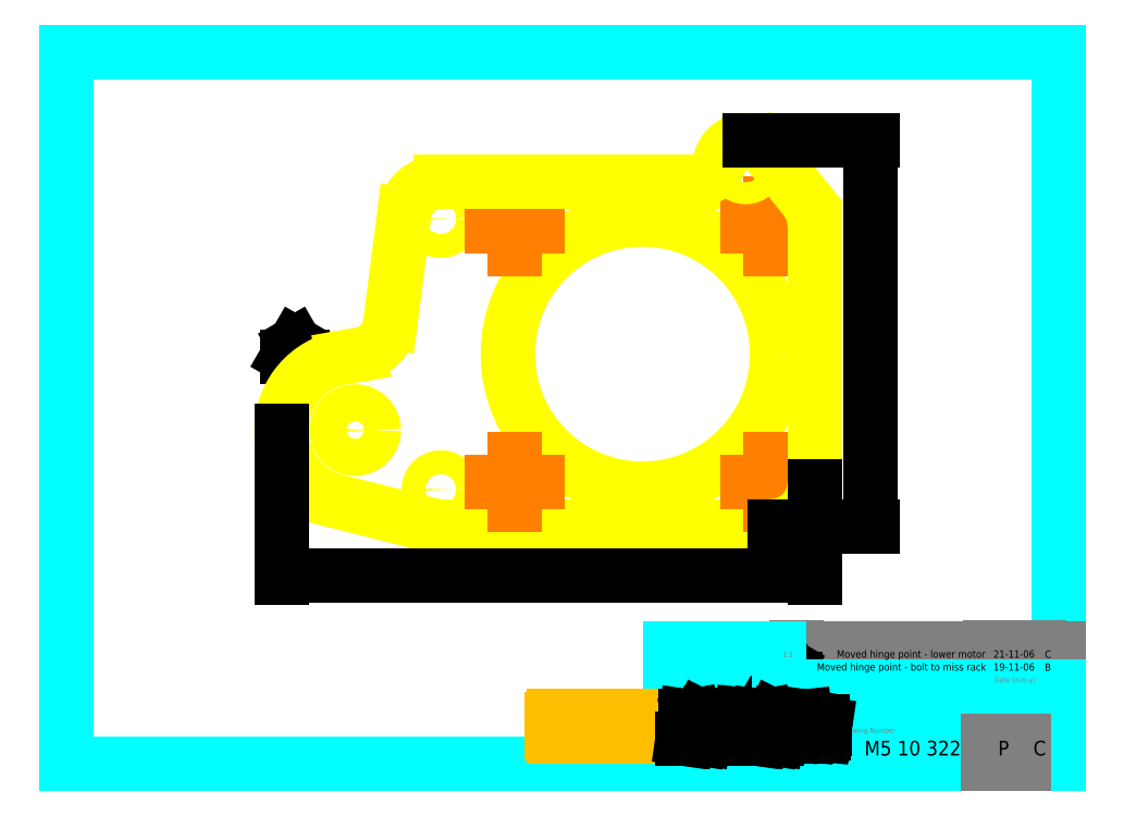
<metadata>
{"format":"dxf","ext":"dxf","renderer":"ezdxf+matplotlib","layout":"modelspace","background":"white","min_lineweight":24,"dpi":150}
</metadata>
<code>
0
SECTION
2
ENTITIES
0
LINE
8
01_FRAME
10
503.6
20
636
30
0
11
503.6
21
442.6
31
0
0
LINE
8
01_FRAME
10
773.2
20
636
30
0
11
503.6
21
636
31
0
0
LINE
8
01_FRAME
10
773.2
20
442.6
30
0
11
773.2
21
636
31
0
0
LINE
8
01_FRAME
10
503.6
20
442.6
30
0
11
773.2
21
442.6
31
0
0
LINE
8
01_FRAME
10
667.6
20
463.6
30
0
11
697.2
21
463.6
31
0
0
LINE
8
01_FRAME
10
667.6
20
442.6
30
0
11
667.6
21
474.2
31
0
0
TEXT
8
01_FRAME
10
764.4
20
451.1
30
0
40
1.4
1
Revision
7
MECHTRONICS
0
TEXT
8
62_TEXT
10
718.7
20
457
30
0
40
2
1
UNIV. Z-MOTOR PLATE - PROFILE CUT
7
MECHTRONICS
72
     1
11
744.7
21
457
31
0
0
LINE
8
01_FRAME
10
697.2
20
474.2
30
0
11
773.2
21
474.2
31
0
0
LINE
8
01_FRAME
10
697.2
20
470.6
30
0
11
773.2
21
470.6
31
0
0
LINE
8
01_FRAME
10
713.5
20
453.2
30
0
11
773.2
21
453.2
31
0
0
LINE
8
01_FRAME
10
667.6
20
459.3
30
0
11
713.5
21
459.3
31
0
0
LINE
8
01_FRAME
10
701.9
20
467.1
30
0
11
773.2
21
467.1
31
0
0
TEXT
8
01_FRAME
10
668.2
20
472.1
30
0
40
1.4
1
Higher
7
MECHTRONICS
0
TEXT
8
01_FRAME
10
720.2
20
464.8
30
0
40
1.4
1
Description of change
7
MECHTRONICS
0
LINE
8
01_FRAME
10
713.5
20
463.6
30
0
11
713.5
21
442.6
31
0
0
LINE
8
01_FRAME
10
697.2
20
463.6
30
0
11
697.2
21
474.2
31
0
0
LINE
8
01_FRAME
10
701.9
20
463.6
30
0
11
701.9
21
474.2
31
0
0
LINE
8
01_FRAME
10
697.5
20
465.8
30
0
11
699.6
21
469.3
31
0
0
LINE
8
01_FRAME
10
697.5
20
465.8
30
0
11
701.6
21
465.8
31
0
0
LINE
8
01_FRAME
10
701.6
20
465.8
30
0
11
699.6
21
469.3
31
0
0
TEXT
8
01_FRAME
10
714.2
20
460.5
30
0
40
1.4
1
Title
7
MECHTRONICS
0
LINE
8
01_FRAME
10
754
20
453.2
30
0
11
754
21
442.6
31
0
0
LINE
8
01_FRAME
10
763.6
20
453.2
30
0
11
763.6
21
442.6
31
0
0
TEXT
8
01_FRAME
10
754.8
20
450.9
30
0
40
1.4
1
Process
7
MECHTRONICS
0
TEXT
8
01_FRAME
10
714.1
20
451.1
30
0
40
1.4
1
Drawing Number
7
MECHTRONICS
0
TEXT
8
62_TEXT
10
720.4
20
445
30
0
40
4
1
M5 10 322
7
MECHTRONICS
0
TEXT
8
62_TEXT
10
756.6
20
445
30
0
40
4
1
P
7
MECHTRONICS
0
LINE
8
01_FRAME
10
754.5
20
463.6
30
0
11
754.5
21
474.2
31
0
0
TEXT
8
62_TEXT
10
766.2
20
445
30
0
40
4
1
C
7
MECHTRONICS
0
LINE
8
01_FRAME
10
767.9
20
463.6
30
0
11
767.9
21
474.2
31
0
0
TEXT
8
01_FRAME
10
768.8
20
464.8
30
0
40
1.4
1
Rev.
7
MECHTRONICS
0
TEXT
8
01_FRAME
10
680.9
20
446.4
30
0
40
1.4
1
www.mechmate.com
7
MECHTRONICS
0
TEXT
8
62_TEXT
10
678.8
20
471.1
30
0
40
2
1
M5 10 322 D
7
MECHTRONICS
0
TEXT
8
01_FRAME
10
668.2
20
470
30
0
40
1.4
1
drawing/s:
7
MECHTRONICS
0
LINE
8
01_FRAME
10
667.6
20
474.2
30
0
11
697.2
21
474.2
31
0
0
LINE
8
01_FRAME
10
697.2
20
463.6
30
0
11
773.2
21
463.6
31
0
0
TEXT
8
01_FRAME
10
668.4
20
461.5
30
0
40
1.4
1
Material:
7
MECHTRONICS
0
TEXT
8
62_TEXT
10
677.4
20
460.5
30
0
40
2
1
6mm STEEL 300MPa
7
MECHTRONICS
0
TEXT
8
01_FRAME
10
698.3
20
471.7
30
0
40
1.4
1
1:1
7
MECHTRONICS
0
TEXT
8
62_TEXT
10
755.4
20
471.5
30
0
40
2
1
21-11-06
7
MECHTRONICS
0
TEXT
8
01_FRAME
10
769.4
20
471.5
30
0
40
2
1
C
7
MECHTRONICS
0
TEXT
8
01_FRAME
10
712.9
20
471.5
30
0
40
2
1
Moved hinge point - lower motor
7
MECHTRONICS
0
LINE
8
01_FRAME
10
563.7
20
553.3
30
0
11
565.7
21
556.8
31
0
0
LINE
8
01_FRAME
10
563.7
20
553.3
30
0
11
567.8
21
553.3
31
0
0
LINE
8
01_FRAME
10
567.8
20
553.3
30
0
11
565.7
21
556.8
31
0
0
TEXT
8
01_FRAME
10
564.7
20
553.5
30
0
40
2
1
C
7
MECHTRONICS
0
ARC
8
10_OUTLINE
10
605.3
20
517.2
30
0
40
10
50
255.9
51
270
0
ARC
8
10_OUTLINE
10
582.1
20
533.3
30
0
40
20
50
99.73
51
255.9
0
CIRCLE
8
10_OUTLINE
10
605.3
20
590.7
30
0
40
3.25
0
CIRCLE
8
10_OUTLINE
10
678.9
20
590.7
30
0
40
3.25
0
CIRCLE
8
10_OUTLINE
10
605.3
20
517.2
30
0
40
3.25
0
CIRCLE
8
10_OUTLINE
10
678.9
20
517.2
30
0
40
3.25
0
CIRCLE
8
10_OUTLINE
10
660.1
20
554
30
0
40
36.55
0
LINE
8
10_OUTLINE
10
605.3
20
507.2
30
0
11
694.9
21
507.2
31
0
0
LINE
8
10_OUTLINE
10
688.7
20
588.8
30
0
11
701.1
21
588.8
31
0
0
LINE
8
10_OUTLINE
10
694.9
20
582.5
30
0
11
694.9
21
595
31
0
0
LINE
8
10_OUTLINE
10
619.1
20
588.8
30
0
11
631.5
21
588.8
31
0
0
LINE
8
10_OUTLINE
10
625.3
20
582.5
30
0
11
625.3
21
595
31
0
0
LINE
8
10_OUTLINE
10
619.1
20
519.2
30
0
11
631.5
21
519.2
31
0
0
LINE
8
10_OUTLINE
10
625.3
20
513
30
0
11
625.3
21
525.4
31
0
0
LINE
8
10_OUTLINE
10
688.7
20
519.2
30
0
11
701.1
21
519.2
31
0
0
LINE
8
10_OUTLINE
10
694.9
20
513
30
0
11
694.9
21
525.4
31
0
0
ARC
8
10_OUTLINE
10
605.3
20
590.7
30
0
40
10
50
90
51
172.7
0
LINE
8
10_OUTLINE
10
605.3
20
600.7
30
0
11
673.6
21
600.7
31
0
0
ARC
8
10_OUTLINE
10
694.9
20
588.8
30
0
40
11.98
50
0
51
38.97
0
LINE
8
10_OUTLINE
10
706.9
20
588.8
30
0
11
706.9
21
519.2
31
0
0
ARC
8
10_OUTLINE
10
694.9
20
519.2
30
0
40
11.98
50
270
51
0
0
CIRCLE
8
10_OUTLINE
10
688.1
20
605.1
30
0
40
3
0
ARC
8
10_OUTLINE
10
688.1
20
605.1
30
0
40
7
50
38.97
51
165.8
0
ARC
8
10_OUTLINE
10
673.6
20
608.7
30
0
40
8
50
270
51
345.8
0
LINE
8
10_OUTLINE
10
704.2
20
596.3
30
0
11
693.6
21
609.5
31
0
0
LINE
8
10_OUTLINE
10
577.2
20
513.9
30
0
11
602.9
21
507.5
31
0
0
ARC
8
10_OUTLINE
10
581.7
20
563.7
30
0
40
10
50
279.7
51
352.7
0
LINE
8
10_OUTLINE
10
595.4
20
592
30
0
11
591.6
21
562.4
31
0
0
LINE
8
10_OUTLINE
10
583.4
20
553.8
30
0
11
578.7
21
553
31
0
0
CIRCLE
8
10_OUTLINE
10
582.1
20
533.3
30
0
40
5.05
0
DIMENSION
8
50_DIMENSIONS
2
*D0
10
706.9
20
493.8
30
0
11
634.5
21
493.8
31
0
70
     0
13
562.1
23
534.1
33
0
14
706.9
24
519.2
34
0
0
DIMENSION
8
50_DIMENSIONS
2
*D1
10
722
20
612.1
30
0
11
722
21
559.6
31
0
70
     0
13
694.9
23
507.2
33
0
14
688.1
24
612.1
34
0
50
90
0
TEXT
8
62_TEXT
10
755.4
20
468
30
0
40
2
1
19-11-06
7
MECHTRONICS
0
TEXT
8
01_FRAME
10
769.4
20
468
30
0
40
2
1
B
7
MECHTRONICS
0
TEXT
8
01_FRAME
10
707.5
20
468
30
0
40
2
1
Moved hinge point - bolt to miss rack
7
MECHTRONICS
0
TEXT
8
62_TEXT
10
635.8
20
450.9
30
0
40
4
1
OPTION
7
MECHTRONICS
0
LINE
8
62_TEXT
10
657.6
20
450.2
30
0
11
636.2
21
450.2
31
0
0
LINE
8
62_TEXT
10
657.6
20
455.7
30
0
11
636.2
21
455.7
31
0
0
ARC
8
62_TEXT
10
636.2
20
454.9
30
0
40
0.8
50
90
51
180
0
ARC
8
62_TEXT
10
636.2
20
451
30
0
40
0.8
50
180
51
270
0
LINE
8
62_TEXT
10
635.4
20
451
30
0
11
635.4
21
454.9
31
0
0
ARC
8
62_TEXT
10
657.6
20
454.9
30
0
40
0.8
50
0
51
90
0
ARC
8
62_TEXT
10
657.6
20
451
30
0
40
0.8
50
270
51
0
0
LINE
8
62_TEXT
10
658.4
20
451
30
0
11
658.4
21
454.9
31
0
0
TEXT
8
01_FRAME
10
755.7
20
464.8
30
0
40
1.4
1
Date (d-m-y)
7
MECHTRONICS
0
LINE
8
01_FRAME
10
695.3
20
449.6
30
0
11
696.5
21
449.6
31
0
0
LINE
8
01_FRAME
10
696.1
20
454.6
30
0
11
695.3
21
449.6
31
0
0
LINE
8
01_FRAME
10
694.3
20
451.2
30
0
11
696.1
21
454.6
31
0
0
LINE
8
01_FRAME
10
697.4
20
455.7
30
0
11
695.5
21
455.7
31
0
0
LINE
8
01_FRAME
10
679.2
20
452.1
30
0
11
681.7
21
452.1
31
0
0
LINE
8
01_FRAME
10
681.5
20
451
30
0
11
679.4
21
451
31
0
0
LINE
8
01_FRAME
10
678.9
20
450.3
30
0
11
680.9
21
450.3
31
0
0
LINE
8
01_FRAME
10
681.1
20
454.3
30
0
11
679.6
21
454.3
31
0
0
LINE
8
01_FRAME
10
679.3
20
452.7
30
0
11
680.8
21
452.7
31
0
0
LINE
8
01_FRAME
10
680.6
20
453.6
30
0
11
679.6
21
453.6
31
0
0
LINE
8
01_FRAME
10
672.1
20
449.6
30
0
11
672.8
21
454.7
31
0
0
LINE
8
01_FRAME
10
673.7
20
455.7
30
0
11
671.8
21
455.7
31
0
0
LINE
8
01_FRAME
10
671.8
20
455.7
30
0
11
671
21
449.6
31
0
0
LINE
8
01_FRAME
10
671
20
449.6
30
0
11
672.1
21
449.6
31
0
0
LINE
8
01_FRAME
10
676.3
20
454.6
30
0
11
675.5
21
449.6
31
0
0
LINE
8
01_FRAME
10
676.7
20
449.6
30
0
11
677.6
21
455.7
31
0
0
LINE
8
01_FRAME
10
675.5
20
449.6
30
0
11
676.7
21
449.6
31
0
0
LINE
8
01_FRAME
10
677.6
20
455.7
30
0
11
675.7
21
455.7
31
0
0
LINE
8
01_FRAME
10
674.5
20
451.2
30
0
11
676.3
21
454.6
31
0
0
LINE
8
01_FRAME
10
672.8
20
454.7
30
0
11
673.5
21
451.2
31
0
0
LINE
8
01_FRAME
10
674.3
20
452.8
30
0
11
673.7
21
455.7
31
0
0
LINE
8
01_FRAME
10
675.7
20
455.7
30
0
11
674.3
21
452.8
31
0
0
LINE
8
01_FRAME
10
673.5
20
451.2
30
0
11
674.5
21
451.2
31
0
0
LINE
8
01_FRAME
10
678.3
20
453.4
30
0
11
678
21
451.3
31
0
0
LINE
8
01_FRAME
10
679.1
20
451.3
30
0
11
679.2
21
452.1
31
0
0
LINE
8
01_FRAME
10
679.3
20
453.3
30
0
11
679.3
21
452.7
31
0
0
LINE
8
01_FRAME
10
687.7
20
453.4
30
0
11
689.2
21
453.4
31
0
0
LINE
8
01_FRAME
10
685.6
20
450.6
30
0
11
685.6
21
451
31
0
0
LINE
8
01_FRAME
10
686.9
20
455.9
30
0
11
686.2
21
450.2
31
0
0
LINE
8
01_FRAME
10
687.3
20
450.2
30
0
11
687.7
21
453.4
31
0
0
LINE
8
01_FRAME
10
681.4
20
450.6
30
0
11
681.5
21
451
31
0
0
LINE
8
01_FRAME
10
684.1
20
450.3
30
0
11
685.1
21
450.3
31
0
0
LINE
8
01_FRAME
10
683.3
20
450.3
30
0
11
684.1
21
450.3
31
0
0
LINE
8
01_FRAME
10
686.2
20
450.2
30
0
11
687.3
21
450.2
31
0
0
LINE
8
01_FRAME
10
686.2
20
450.2
30
0
11
686.2
21
450.2
31
0
0
LINE
8
01_FRAME
10
685.5
20
454.3
30
0
11
684
21
454.3
31
0
0
LINE
8
01_FRAME
10
684.1
20
453.6
30
0
11
686
21
453.6
31
0
0
LINE
8
01_FRAME
10
685.6
20
451
30
0
11
684.1
21
451
31
0
0
LINE
8
01_FRAME
10
681.7
20
452.1
30
0
11
681.9
21
453.5
31
0
0
LINE
8
01_FRAME
10
681.7
20
452.1
30
0
11
681.7
21
452.1
31
0
0
LINE
8
01_FRAME
10
680.8
20
452.7
30
0
11
680.9
21
453.3
31
0
0
LINE
8
01_FRAME
10
682.8
20
453.4
30
0
11
682.5
21
451.8
31
0
0
LINE
8
01_FRAME
10
683.5
20
451.3
30
0
11
683.8
21
453.3
31
0
0
LINE
8
01_FRAME
10
682.5
20
451.8
30
0
11
682.4
21
451.3
31
0
0
LINE
8
01_FRAME
10
684.1
20
451
30
0
11
683.9
21
451
31
0
0
LINE
8
01_FRAME
10
686
20
453.6
30
0
11
686.1
21
453.8
31
0
0
LINE
8
01_FRAME
10
685.6
20
451
30
0
11
685.6
21
451
31
0
0
LINE
8
01_FRAME
10
687.8
20
453.9
30
0
11
688.1
21
455.9
31
0
0
LINE
8
01_FRAME
10
688.1
20
455.9
30
0
11
686.9
21
455.9
31
0
0
LINE
8
01_FRAME
10
689.9
20
450.2
30
0
11
690.3
21
453.5
31
0
0
LINE
8
01_FRAME
10
689.2
20
453.4
30
0
11
688.8
21
450.2
31
0
0
LINE
8
01_FRAME
10
691.9
20
449.6
30
0
11
692.6
21
454.7
31
0
0
LINE
8
01_FRAME
10
691.6
20
455.7
30
0
11
690.8
21
449.6
31
0
0
LINE
8
01_FRAME
10
688.8
20
450.2
30
0
11
689.9
21
450.2
31
0
0
LINE
8
01_FRAME
10
690.8
20
449.6
30
0
11
691.9
21
449.6
31
0
0
LINE
8
01_FRAME
10
693.5
20
455.7
30
0
11
691.6
21
455.7
31
0
0
LINE
8
01_FRAME
10
692.6
20
454.7
30
0
11
693.3
21
451.2
31
0
0
LINE
8
01_FRAME
10
694.1
20
452.8
30
0
11
693.5
21
455.7
31
0
0
LINE
8
01_FRAME
10
695.5
20
455.7
30
0
11
694.1
21
452.8
31
0
0
LINE
8
01_FRAME
10
693.3
20
451.2
30
0
11
694.3
21
451.2
31
0
0
LINE
8
01_FRAME
10
704.3
20
455.5
30
0
11
703.2
21
455.4
31
0
0
LINE
8
01_FRAME
10
703.7
20
451.3
30
0
11
704
21
453.6
31
0
0
LINE
8
01_FRAME
10
703.5
20
450.2
30
0
11
704.6
21
450.2
31
0
0
LINE
8
01_FRAME
10
701.3
20
450.3
30
0
11
701.2
21
450.7
31
0
0
ARC
8
01_FRAME
10
702.2
20
450.8
30
0
40
1
50
171.3
51
185
0
LINE
8
01_FRAME
10
696.5
20
449.6
30
0
11
697.4
21
455.7
31
0
0
LINE
8
01_FRAME
10
698.6
20
450.2
30
0
11
699.6
21
450.2
31
0
0
LINE
8
01_FRAME
10
700.2
20
450.3
30
0
11
701.3
21
450.3
31
0
0
LINE
8
01_FRAME
10
703.5
20
450.2
30
0
11
703.6
21
450.2
31
0
0
LINE
8
01_FRAME
10
700.4
20
452.7
30
0
11
698.9
21
452.7
31
0
0
LINE
8
01_FRAME
10
698.1
20
453.6
30
0
11
700.2
21
453.6
31
0
0
LINE
8
01_FRAME
10
700.8
20
454.3
30
0
11
698.6
21
454.3
31
0
0
LINE
8
01_FRAME
10
698.2
20
454
30
0
11
698.1
21
453.6
31
0
0
LINE
8
01_FRAME
10
699
20
450.9
30
0
11
699.7
21
450.9
31
0
0
LINE
8
01_FRAME
10
700
20
452
30
0
11
699.2
21
452
31
0
0
LINE
8
01_FRAME
10
702.3
20
454.4
30
0
11
702.2
21
453.6
31
0
0
LINE
8
01_FRAME
10
701.2
20
451
30
0
11
701.6
21
453.5
31
0
0
LINE
8
01_FRAME
10
700.1
20
451.3
30
0
11
700.2
21
451.8
31
0
0
LINE
8
01_FRAME
10
700.5
20
453.3
30
0
11
700.4
21
452.7
31
0
0
LINE
8
01_FRAME
10
700.5
20
453.3
30
0
11
700.5
21
453.3
31
0
0
LINE
8
01_FRAME
10
703
20
453.6
30
0
11
702.6
21
451.3
31
0
0
LINE
8
01_FRAME
10
702.2
20
453.6
30
0
11
703
21
453.6
31
0
0
LINE
8
01_FRAME
10
703.2
20
455.4
30
0
11
703.1
21
454.4
31
0
0
LINE
8
01_FRAME
10
703.1
20
454.4
30
0
11
702.3
21
454.4
31
0
0
LINE
8
01_FRAME
10
705
20
450.6
30
0
11
705.1
21
451
31
0
0
LINE
8
01_FRAME
10
705.4
20
453.6
30
0
11
705.5
21
454.4
31
0
0
LINE
8
01_FRAME
10
705.1
20
451
30
0
11
704
21
451
31
0
0
LINE
8
01_FRAME
10
704
20
453.6
30
0
11
705.4
21
453.6
31
0
0
LINE
8
01_FRAME
10
704.1
20
454.4
30
0
11
704.3
21
455.5
31
0
0
LINE
8
01_FRAME
10
705.5
20
454.4
30
0
11
704.1
21
454.4
31
0
0
ARC
8
01_FRAME
10
679.7
20
453.2
30
0
40
0.3563
50
130
51
171.8
0
ARC
8
01_FRAME
10
679.6
20
453.3
30
0
40
0.2668
50
91.83
51
131.7
0
ARC
8
01_FRAME
10
684.1
20
453.2
30
0
40
0.3563
50
130
51
171.8
0
ARC
8
01_FRAME
10
684.1
20
453.3
30
0
40
0.2668
50
91.83
51
131.7
0
ARC
8
01_FRAME
10
680.6
20
453.3
30
0
40
0.274
50
41.69
51
92.74
0
ARC
8
01_FRAME
10
680.7
20
453.3
30
0
40
0.1897
50
357.5
51
41.69
0
ARC
8
01_FRAME
10
700.2
20
453.3
30
0
40
0.274
50
41.69
51
92.74
0
ARC
8
01_FRAME
10
700.3
20
453.3
30
0
40
0.1897
50
357.5
51
41.69
0
ARC
8
01_FRAME
10
679.4
20
451.5
30
0
40
0.4984
50
242.1
51
270.3
0
ARC
8
01_FRAME
10
679.3
20
451.3
30
0
40
0.2058
50
180.4
51
242.1
0
ARC
8
01_FRAME
10
683.9
20
451.5
30
0
40
0.4984
50
242.1
51
270.3
0
ARC
8
01_FRAME
10
683.7
20
451.3
30
0
40
0.2058
50
180.4
51
242.1
0
ARC
8
01_FRAME
10
679.3
20
453.3
30
0
40
0.9862
50
116.4
51
171
0
ARC
8
01_FRAME
10
679.6
20
452.6
30
0
40
1.719
50
91.81
51
116.4
0
ARC
8
01_FRAME
10
683.7
20
453.3
30
0
40
0.9862
50
116.4
51
171
0
ARC
8
01_FRAME
10
684.1
20
452.6
30
0
40
1.719
50
91.81
51
116.4
0
ARC
8
01_FRAME
10
681
20
453.2
30
0
40
1.106
50
44.53
51
84.85
0
ARC
8
01_FRAME
10
681.3
20
453.6
30
0
40
0.573
50
351.8
51
44.53
0
ARC
8
01_FRAME
10
678.9
20
451.1
30
0
40
0.8887
50
213.4
51
269
0
ARC
8
01_FRAME
10
679
20
451.2
30
0
40
0.9544
50
172.7
51
213.4
0
ARC
8
01_FRAME
10
680.9
20
450.8
30
0
40
0.5565
50
269.7
51
309.9
0
ARC
8
01_FRAME
10
681.1
20
450.6
30
0
40
0.3362
50
309.9
51
351.6
0
ARC
8
01_FRAME
10
683.3
20
451.1
30
0
40
0.8887
50
213.4
51
269
0
ARC
8
01_FRAME
10
683.4
20
451.2
30
0
40
0.9544
50
172.7
51
213.4
0
ARC
8
01_FRAME
10
685.1
20
450.8
30
0
40
0.5565
50
269.7
51
309.9
0
ARC
8
01_FRAME
10
685.2
20
450.6
30
0
40
0.3362
50
309.9
51
351.6
0
ARC
8
01_FRAME
10
685.6
20
453.8
30
0
40
0.5218
50
29.02
51
91.67
0
ARC
8
01_FRAME
10
685.7
20
453.9
30
0
40
0.4068
50
354.8
51
29.02
0
LINE
8
01_FRAME
10
707
20
452.1
30
0
11
709.5
21
452.1
31
0
0
LINE
8
01_FRAME
10
709.3
20
451
30
0
11
707.3
21
451
31
0
0
LINE
8
01_FRAME
10
706.7
20
450.3
30
0
11
708.8
21
450.3
31
0
0
LINE
8
01_FRAME
10
708.9
20
454.3
30
0
11
707.4
21
454.3
31
0
0
LINE
8
01_FRAME
10
707.1
20
452.7
30
0
11
708.6
21
452.7
31
0
0
LINE
8
01_FRAME
10
708.4
20
453.6
30
0
11
707.5
21
453.6
31
0
0
LINE
8
01_FRAME
10
706.2
20
453.4
30
0
11
705.8
21
451.3
31
0
0
LINE
8
01_FRAME
10
706.9
20
451.3
30
0
11
707
21
452.1
31
0
0
LINE
8
01_FRAME
10
707.2
20
453.3
30
0
11
707.1
21
452.7
31
0
0
LINE
8
01_FRAME
10
709.3
20
450.6
30
0
11
709.3
21
451
31
0
0
LINE
8
01_FRAME
10
709.5
20
452.1
30
0
11
709.7
21
453.5
31
0
0
LINE
8
01_FRAME
10
709.5
20
452.1
30
0
11
709.5
21
452.1
31
0
0
LINE
8
01_FRAME
10
708.6
20
452.7
30
0
11
708.7
21
453.3
31
0
0
ARC
8
01_FRAME
10
707.5
20
453.2
30
0
40
0.3563
50
130
51
171.8
0
ARC
8
01_FRAME
10
707.5
20
453.3
30
0
40
0.2668
50
91.83
51
131.7
0
ARC
8
01_FRAME
10
708.4
20
453.3
30
0
40
0.274
50
41.69
51
92.74
0
ARC
8
01_FRAME
10
708.5
20
453.3
30
0
40
0.1897
50
357.5
51
41.69
0
ARC
8
01_FRAME
10
707.3
20
451.5
30
0
40
0.4984
50
242.1
51
270.3
0
ARC
8
01_FRAME
10
707.1
20
451.3
30
0
40
0.2058
50
180.4
51
242.1
0
ARC
8
01_FRAME
10
707.1
20
453.3
30
0
40
0.9862
50
116.4
51
171
0
ARC
8
01_FRAME
10
707.5
20
452.6
30
0
40
1.719
50
91.81
51
116.4
0
ARC
8
01_FRAME
10
708.8
20
453.2
30
0
40
1.106
50
44.53
51
84.85
0
ARC
8
01_FRAME
10
709.2
20
453.6
30
0
40
0.573
50
351.8
51
44.53
0
ARC
8
01_FRAME
10
706.7
20
451.1
30
0
40
0.8887
50
213.4
51
269
0
ARC
8
01_FRAME
10
706.8
20
451.2
30
0
40
0.9544
50
172.7
51
213.4
0
ARC
8
01_FRAME
10
708.8
20
450.8
30
0
40
0.5565
50
269.7
51
309.9
0
ARC
8
01_FRAME
10
708.9
20
450.6
30
0
40
0.3362
50
309.9
51
351.6
0
LINE
8
01_FRAME
10
689
20
454.3
30
0
11
689.6
21
454.3
31
0
0
ARC
8
01_FRAME
10
689.4
20
453.5
30
0
40
0.8743
50
356.2
51
57.03
0
ARC
8
01_FRAME
10
689.6
20
453.8
30
0
40
0.5152
50
57.03
51
91.06
0
ARC
8
01_FRAME
10
689.1
20
452
30
0
40
2.288
50
91.93
51
118.1
0
ARC
8
01_FRAME
10
688.2
20
453.7
30
0
40
0.4307
50
118.1
51
149.6
0
ARC
8
01_FRAME
10
704.6
20
450.8
30
0
40
0.5565
50
269.7
51
309.9
0
ARC
8
01_FRAME
10
704.7
20
450.6
30
0
40
0.3362
50
309.9
51
351.6
0
ARC
8
01_FRAME
10
703.5
20
451.1
30
0
40
0.8887
50
213.4
51
269
0
ARC
8
01_FRAME
10
703.6
20
451.2
30
0
40
0.9544
50
172.7
51
213.4
0
ARC
8
01_FRAME
10
704
20
451.5
30
0
40
0.4984
50
242.1
51
270.3
0
ARC
8
01_FRAME
10
703.9
20
451.3
30
0
40
0.2058
50
180.4
51
242.1
0
ARC
8
01_FRAME
10
700.7
20
453.2
30
0
40
1.106
50
44.53
51
84.85
0
ARC
8
01_FRAME
10
701
20
453.6
30
0
40
0.573
50
351.8
51
44.53
0
ARC
8
01_FRAME
10
698.6
20
453.8
30
0
40
0.5524
50
89.86
51
131
0
ARC
8
01_FRAME
10
698.5
20
453.9
30
0
40
0.3419
50
131
51
170.7
0
ARC
8
01_FRAME
10
701.1
20
450.8
30
0
40
1.066
50
189.3
51
207.6
0
ARC
8
01_FRAME
10
699.5
20
451
30
0
40
0.7239
50
280.1
51
328.9
0
ARC
8
01_FRAME
10
698.9
20
451.4
30
0
40
1.267
50
91.21
51
150.3
0
ARC
8
01_FRAME
10
699.4
20
451.1
30
0
40
1.864
50
150.3
51
172.8
0
ARC
8
01_FRAME
10
698.8
20
451.2
30
0
40
1.166
50
172.8
51
205.6
0
ARC
8
01_FRAME
10
698.3
20
451
30
0
40
0.635
50
205.6
51
237.5
0
ARC
8
01_FRAME
10
698.7
20
451.7
30
0
40
1.417
50
237.5
51
266.5
0
ARC
8
01_FRAME
10
700
20
451.7
30
0
40
0.274
50
41.69
51
92.74
0
ARC
8
01_FRAME
10
700
20
451.8
30
0
40
0.1897
50
357.5
51
41.69
0
ARC
8
01_FRAME
10
699.7
20
451.4
30
0
40
0.467
50
279.5
51
324.9
0
ARC
8
01_FRAME
10
699.5
20
451.5
30
0
40
0.645
50
324.9
51
344.1
0
ARC
8
01_FRAME
10
699.2
20
451.5
30
0
40
0.5186
50
89.36
51
126.3
0
ARC
8
01_FRAME
10
699.1
20
451.6
30
0
40
0.3709
50
126.8
51
163.6
0
ARC
8
01_FRAME
10
695.1
20
452.7
30
0
40
3.796
50
343.7
51
345.6
0
ARC
8
01_FRAME
10
699.8
20
451.3
30
0
40
1.113
50
164.8
51
186.8
0
ARC
8
01_FRAME
10
698.9
20
451.2
30
0
40
0.2596
50
185.2
51
236.5
0
ARC
8
01_FRAME
10
699
20
451.3
30
0
40
0.3888
50
236.5
51
266.8
0
ENDSEC
0
EOF

</code>
